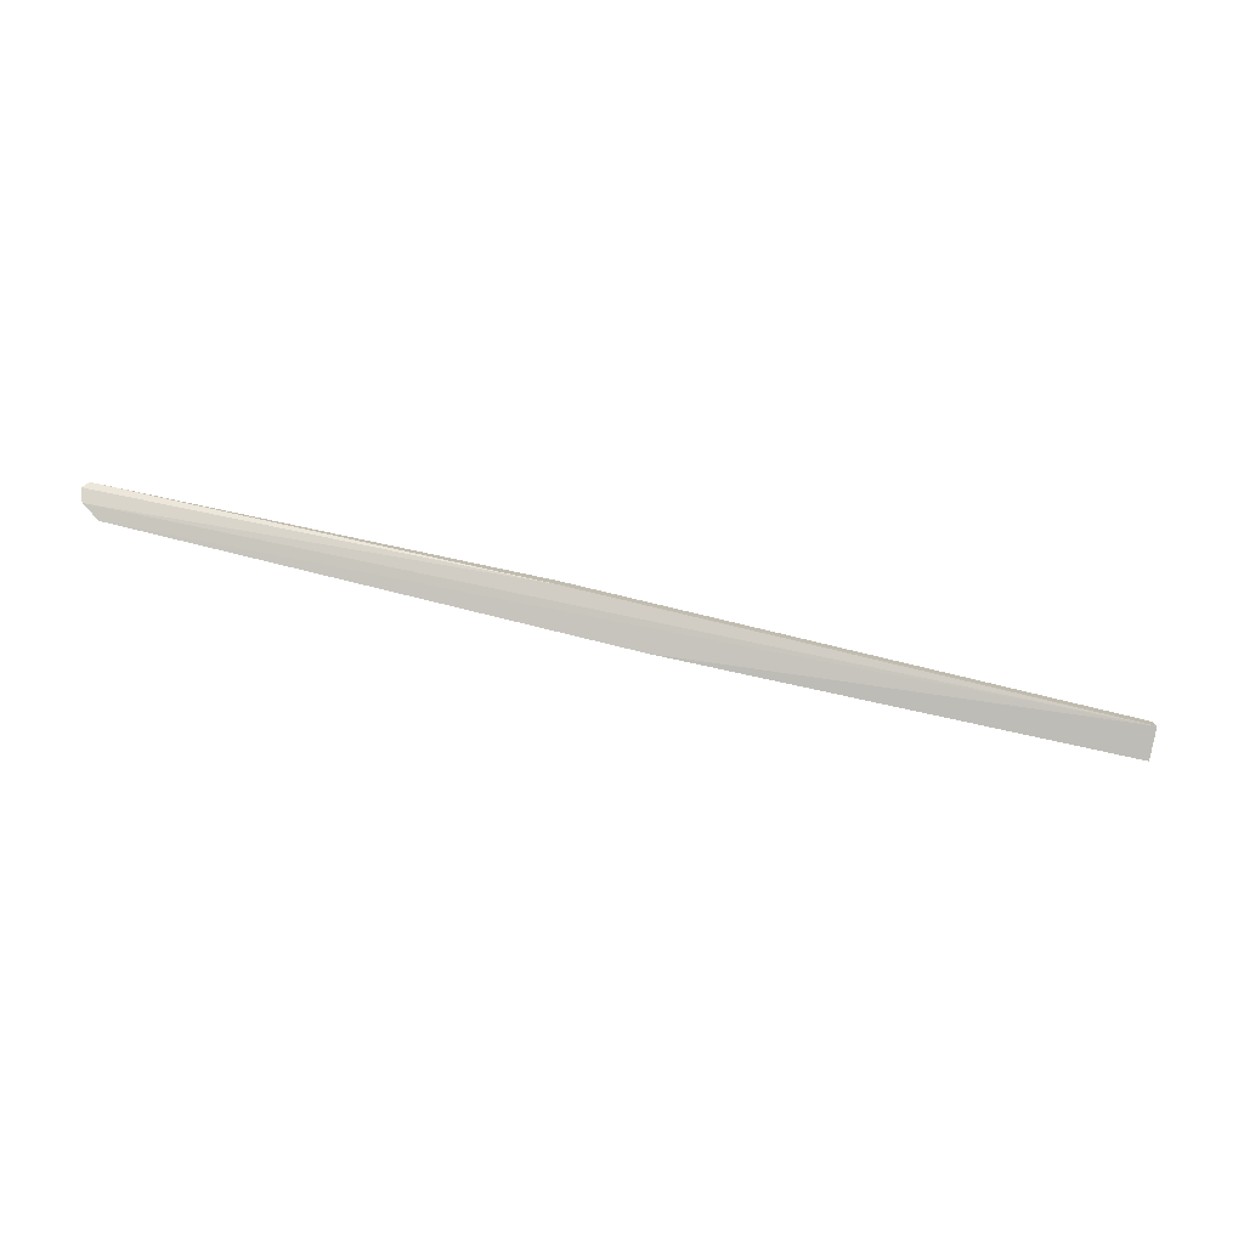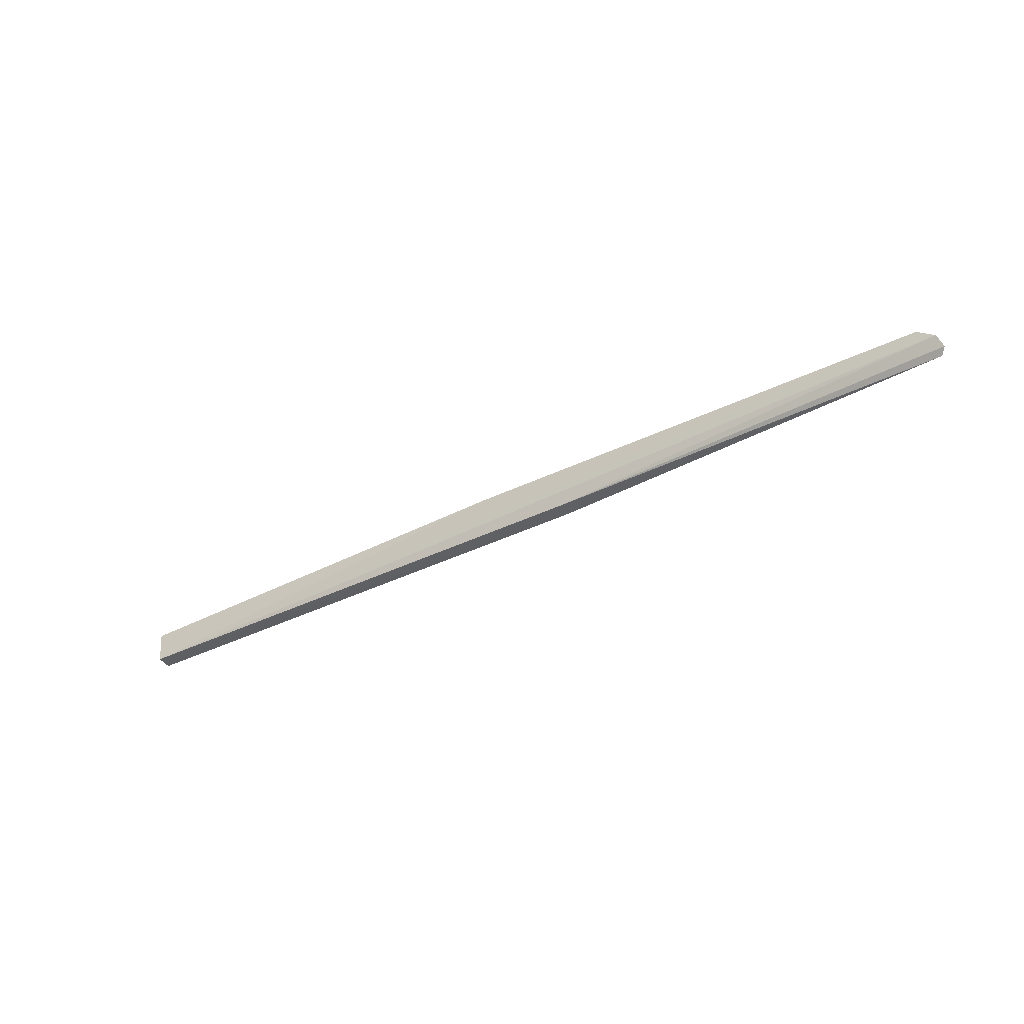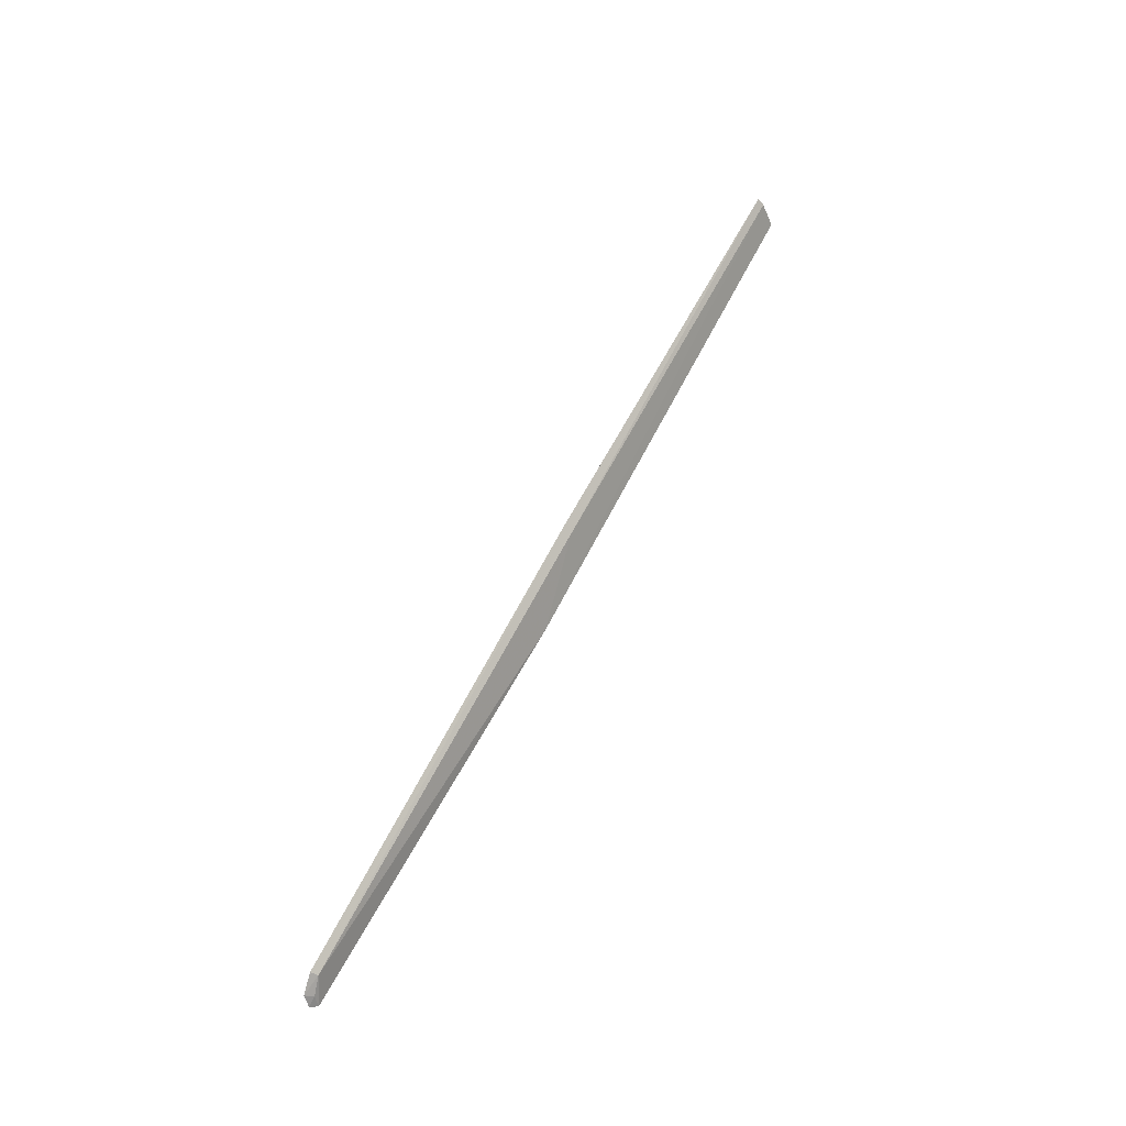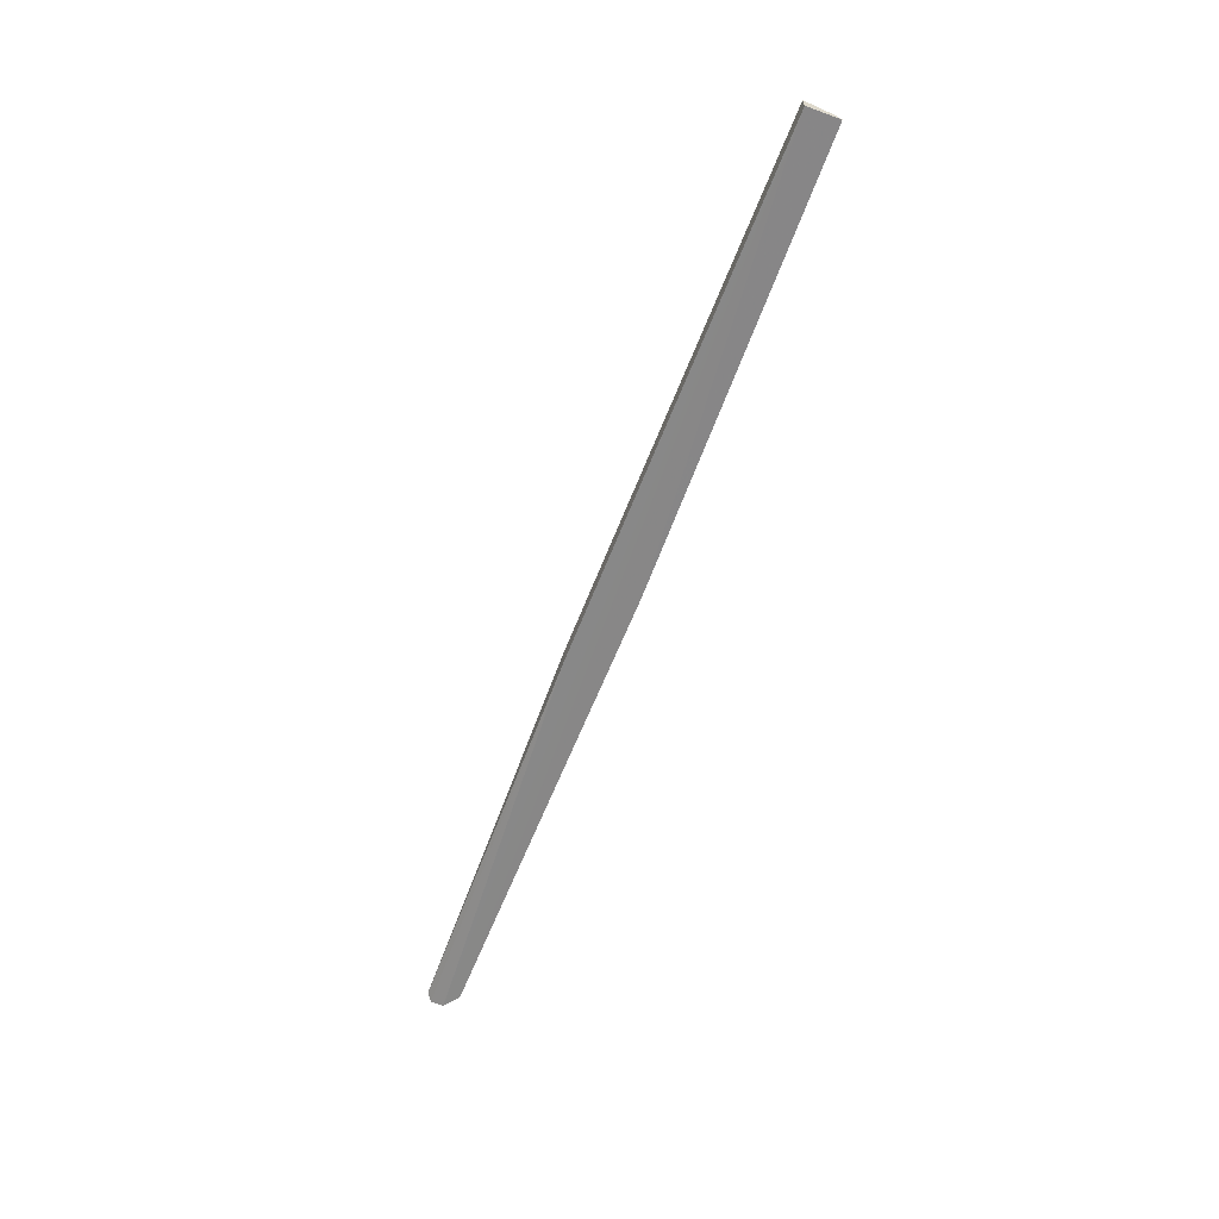
<metadata>
{"format":"obj","ext":"obj","renderer":"f3d","projection":"perspective","resolution":1024,"background":"white","views":[{"elev":-78.9,"azim":-11.7,"up":"+Z"},{"elev":-41.3,"azim":-147.7,"up":"+Y"},{"elev":59.2,"azim":-63.6,"up":"+Y"},{"elev":-60.5,"azim":70.9,"up":"+Z"}]}
</metadata>
<code>
v -0.01263 0.00645 -0.001574
v -0.01263 0.006482 -0.002634
v -0.01263 0.008713 -0.002855
v -0.07882 0.006959 -0.003198
v -0.07992 0.004902 -0.00221
v -0.04462 0.00826 -0.003198
v -0.01261 0.008218 -0.002419
v -0.05079 0.005232 -0.001509
v -0.05079 0.005278 -0.002542
v -0.0446 0.007737 -0.002637
v -0.07867 0.00658 -0.002753
v -0.08002 0.006108 -0.003032
v -0.08032 0.005258 -0.00261
v -0.07971 0.005709 -0.002533
f 6 3 2
f 6 2 4
f 7 1 2
f 7 2 3
f 8 2 1
f 8 1 7
f 9 8 5
f 9 2 8
f 10 7 3
f 10 3 6
f 10 8 7
f 11 5 8
f 11 8 10
f 11 10 6
f 11 6 4
f 12 4 2
f 12 2 9
f 12 11 4
f 13 12 9
f 13 9 5
f 14 13 5
f 14 5 11
f 14 11 12
f 14 12 13

</code>
